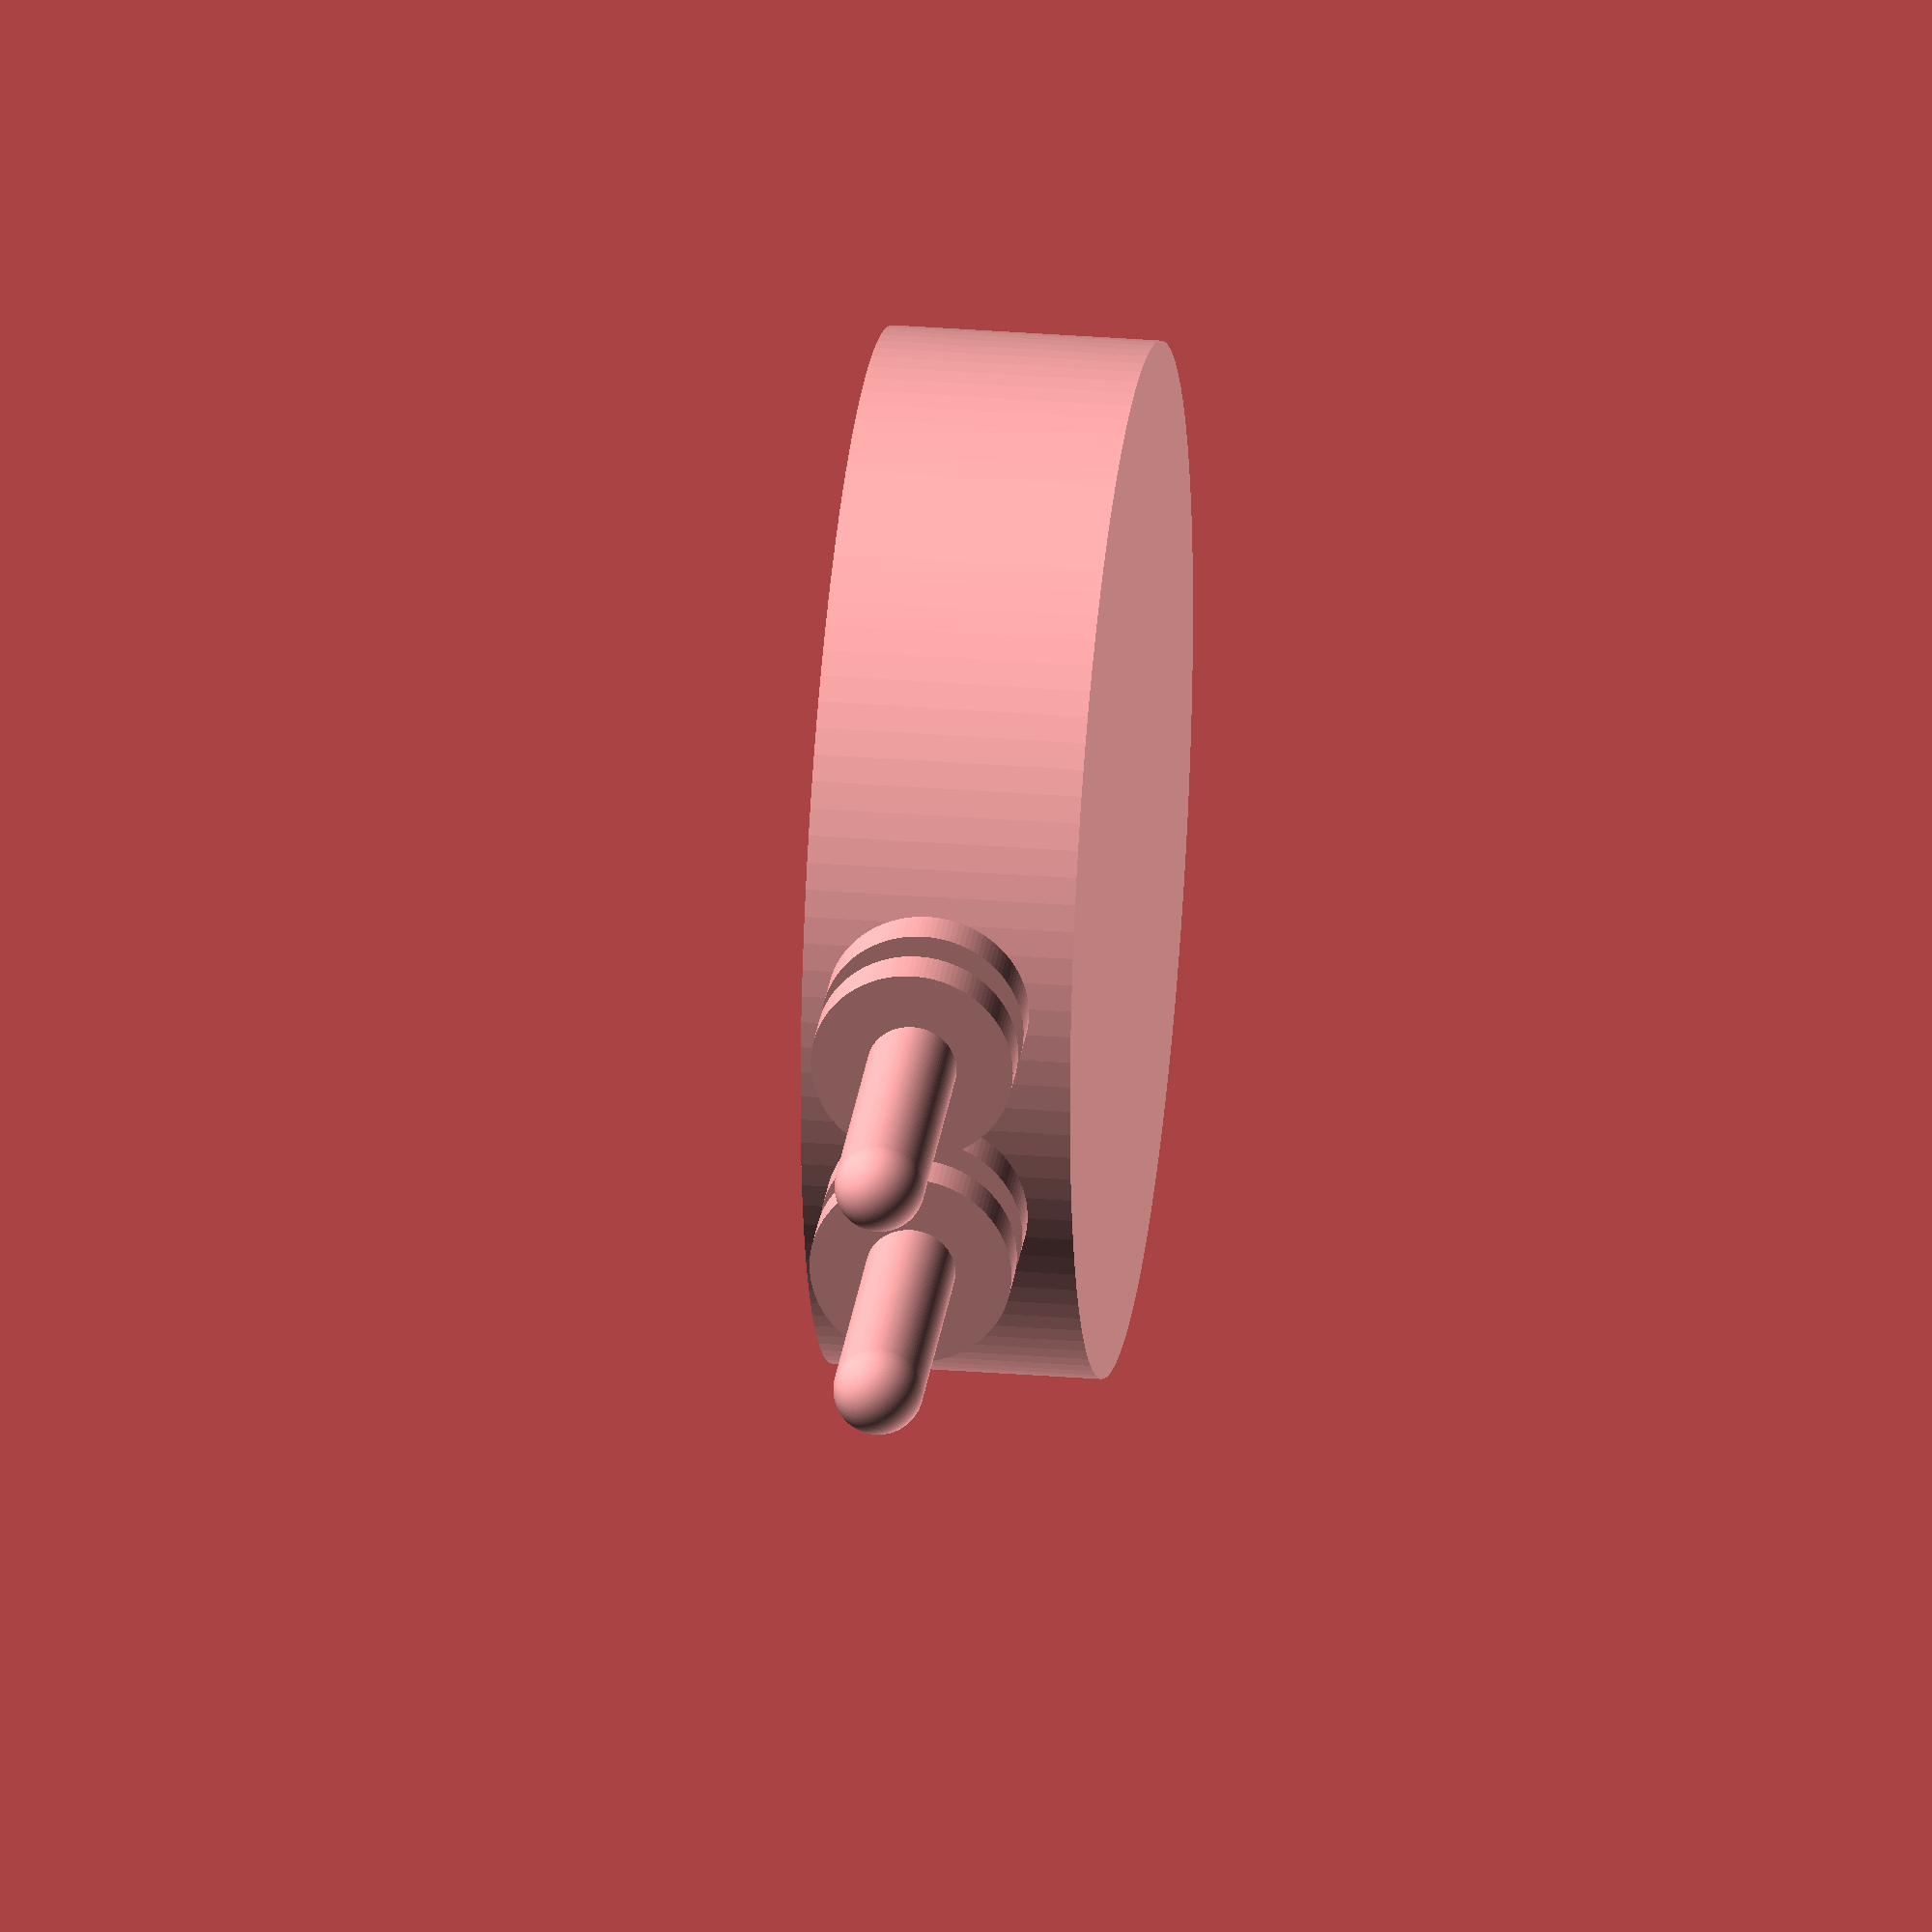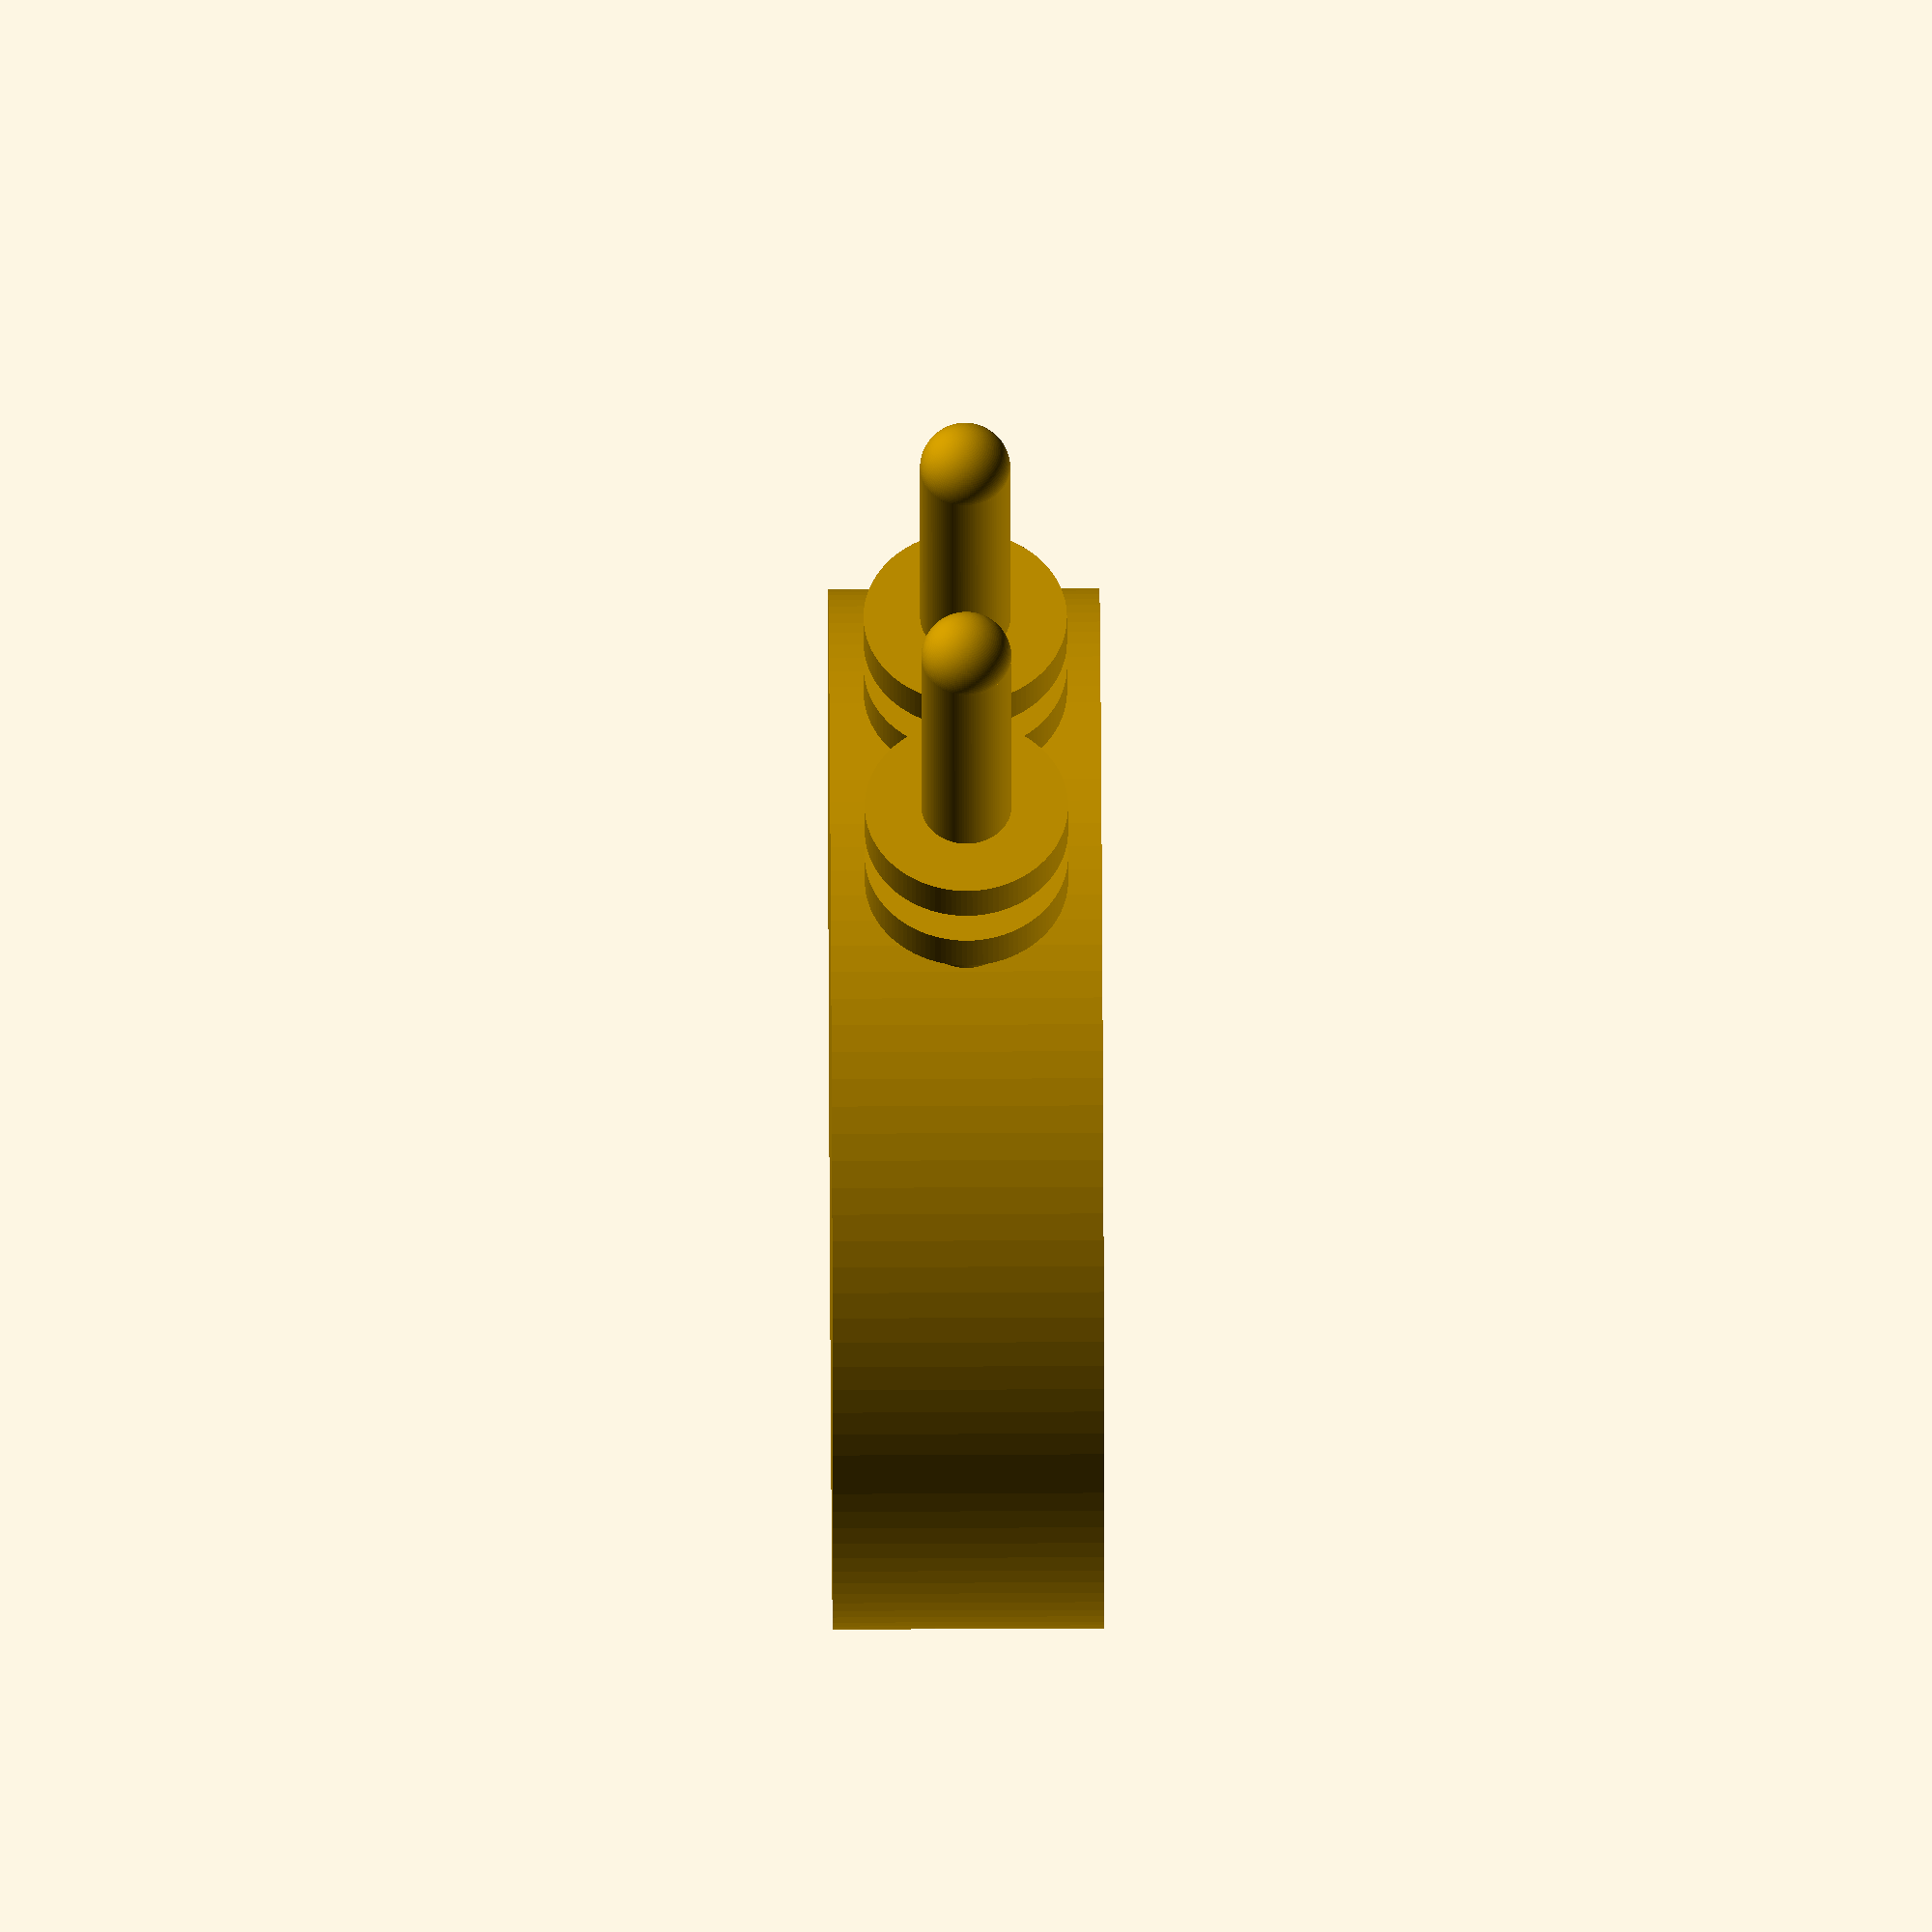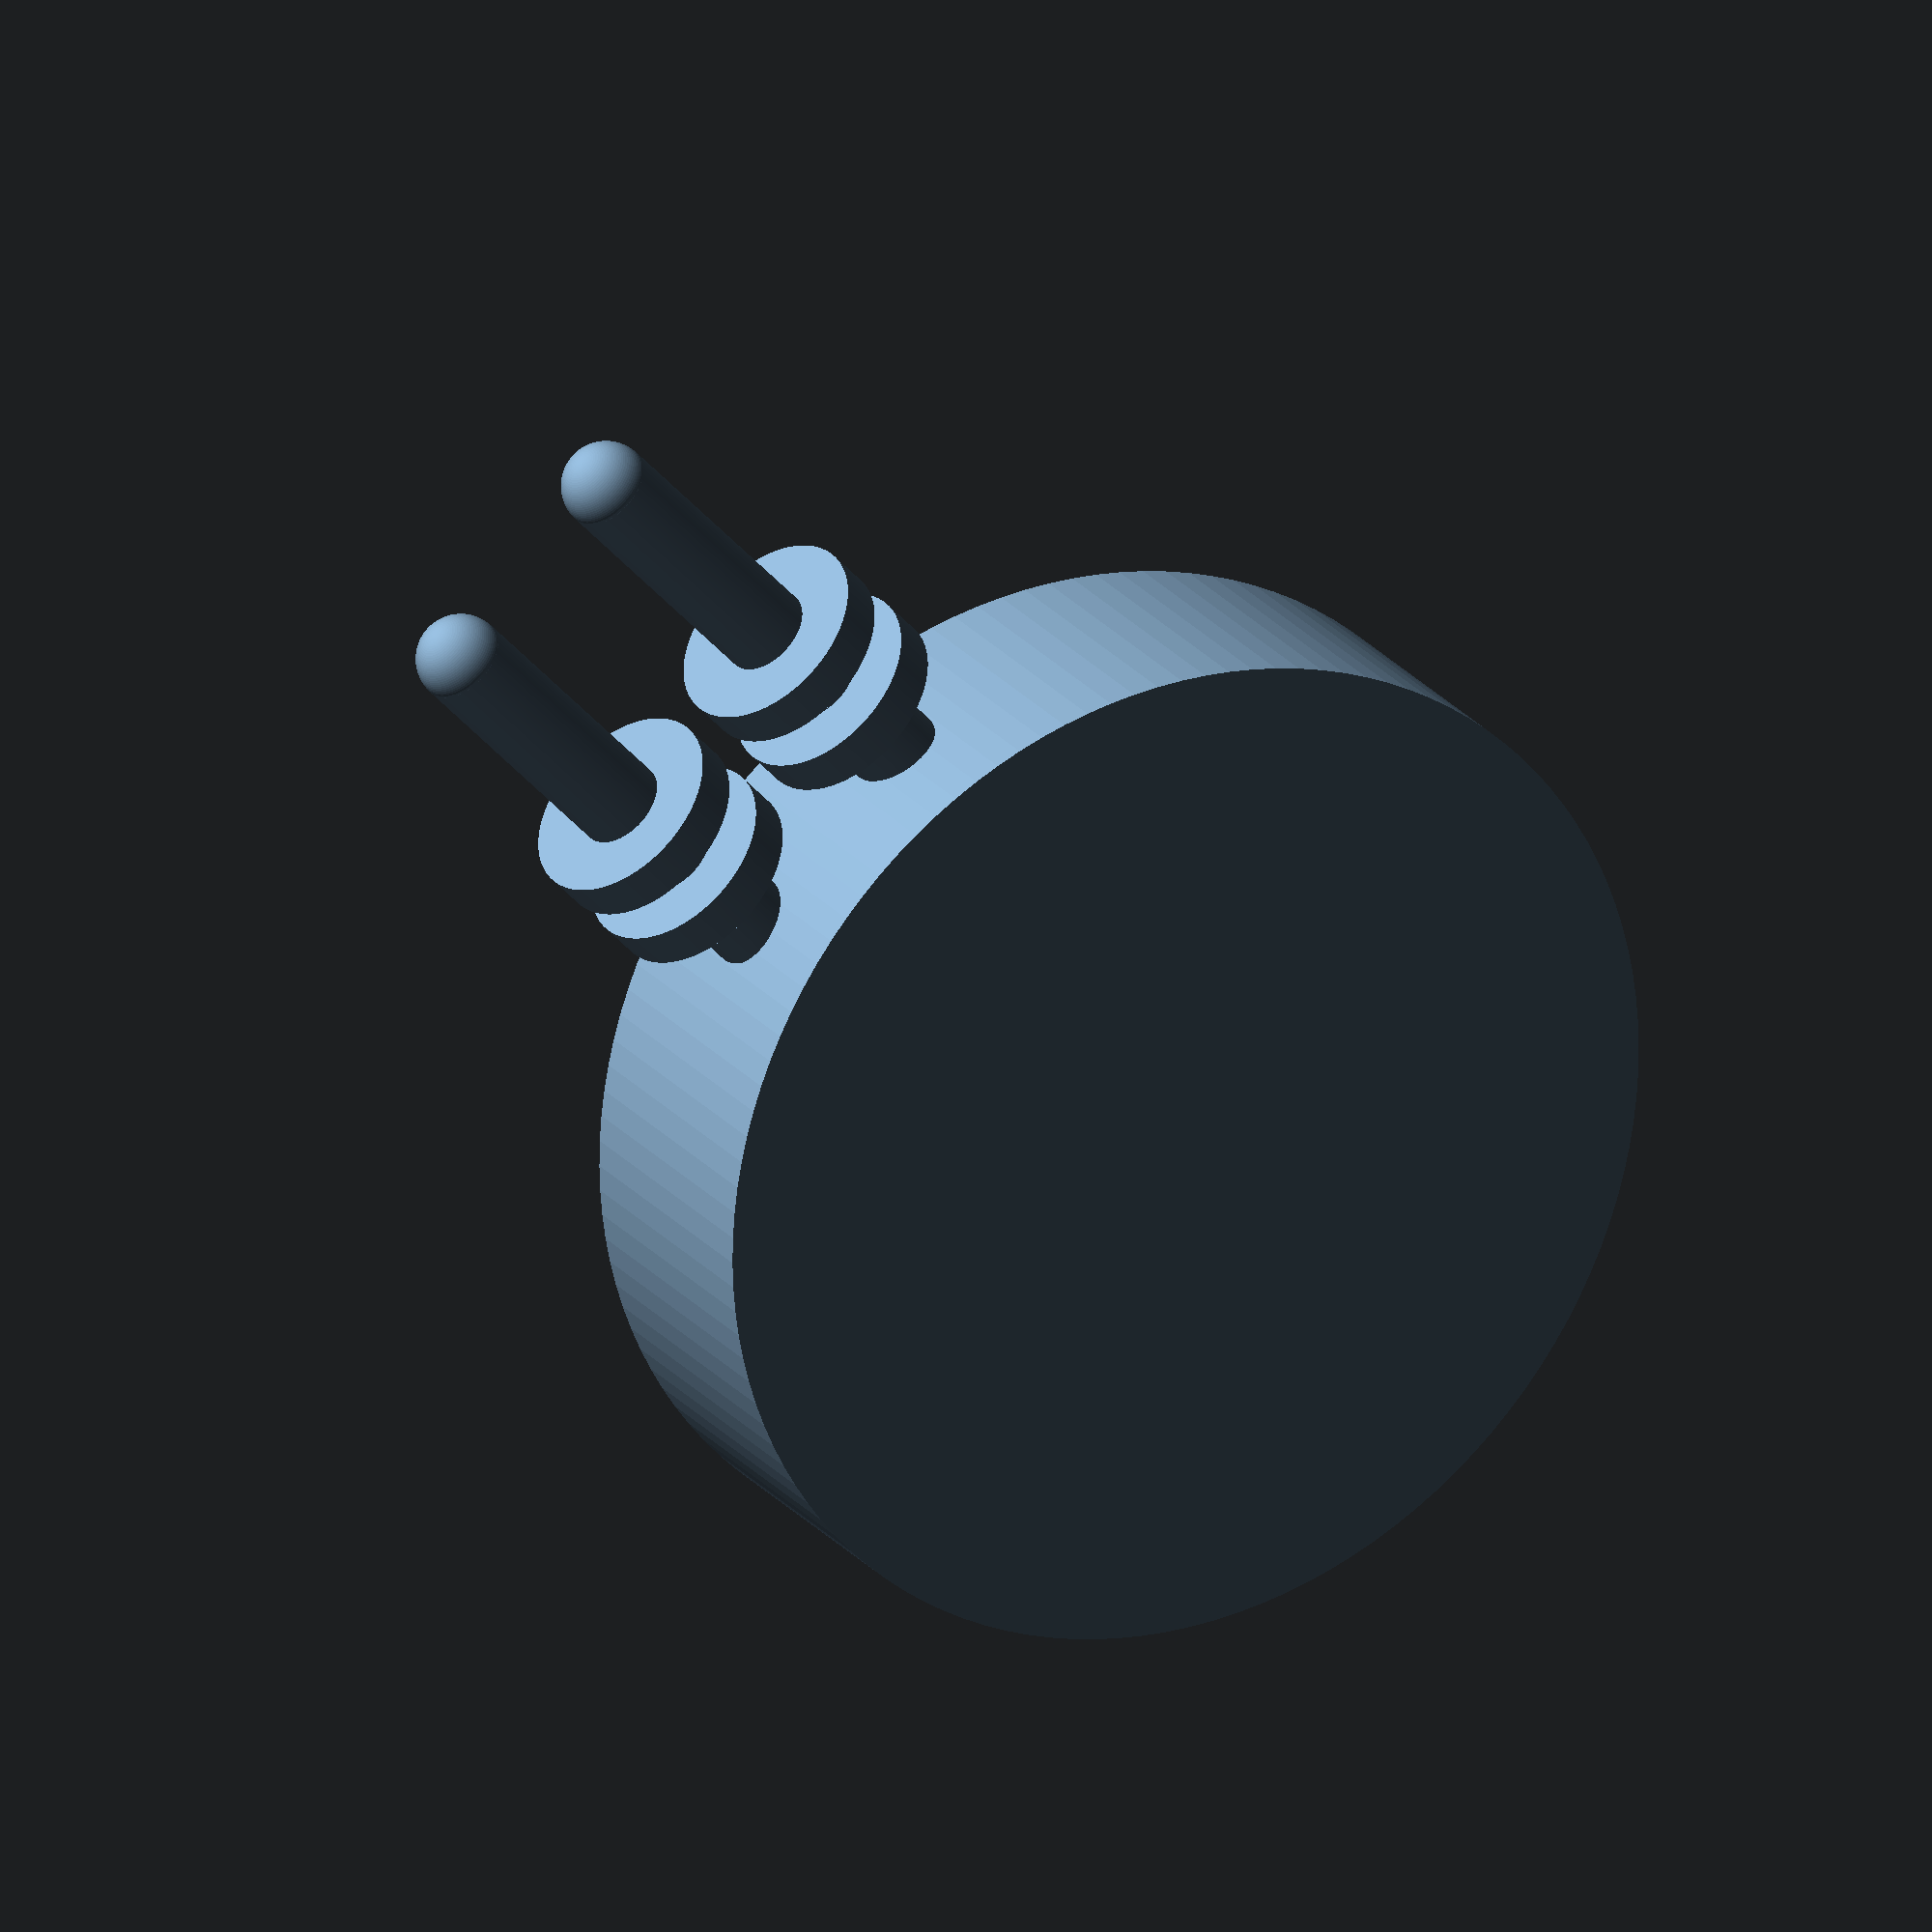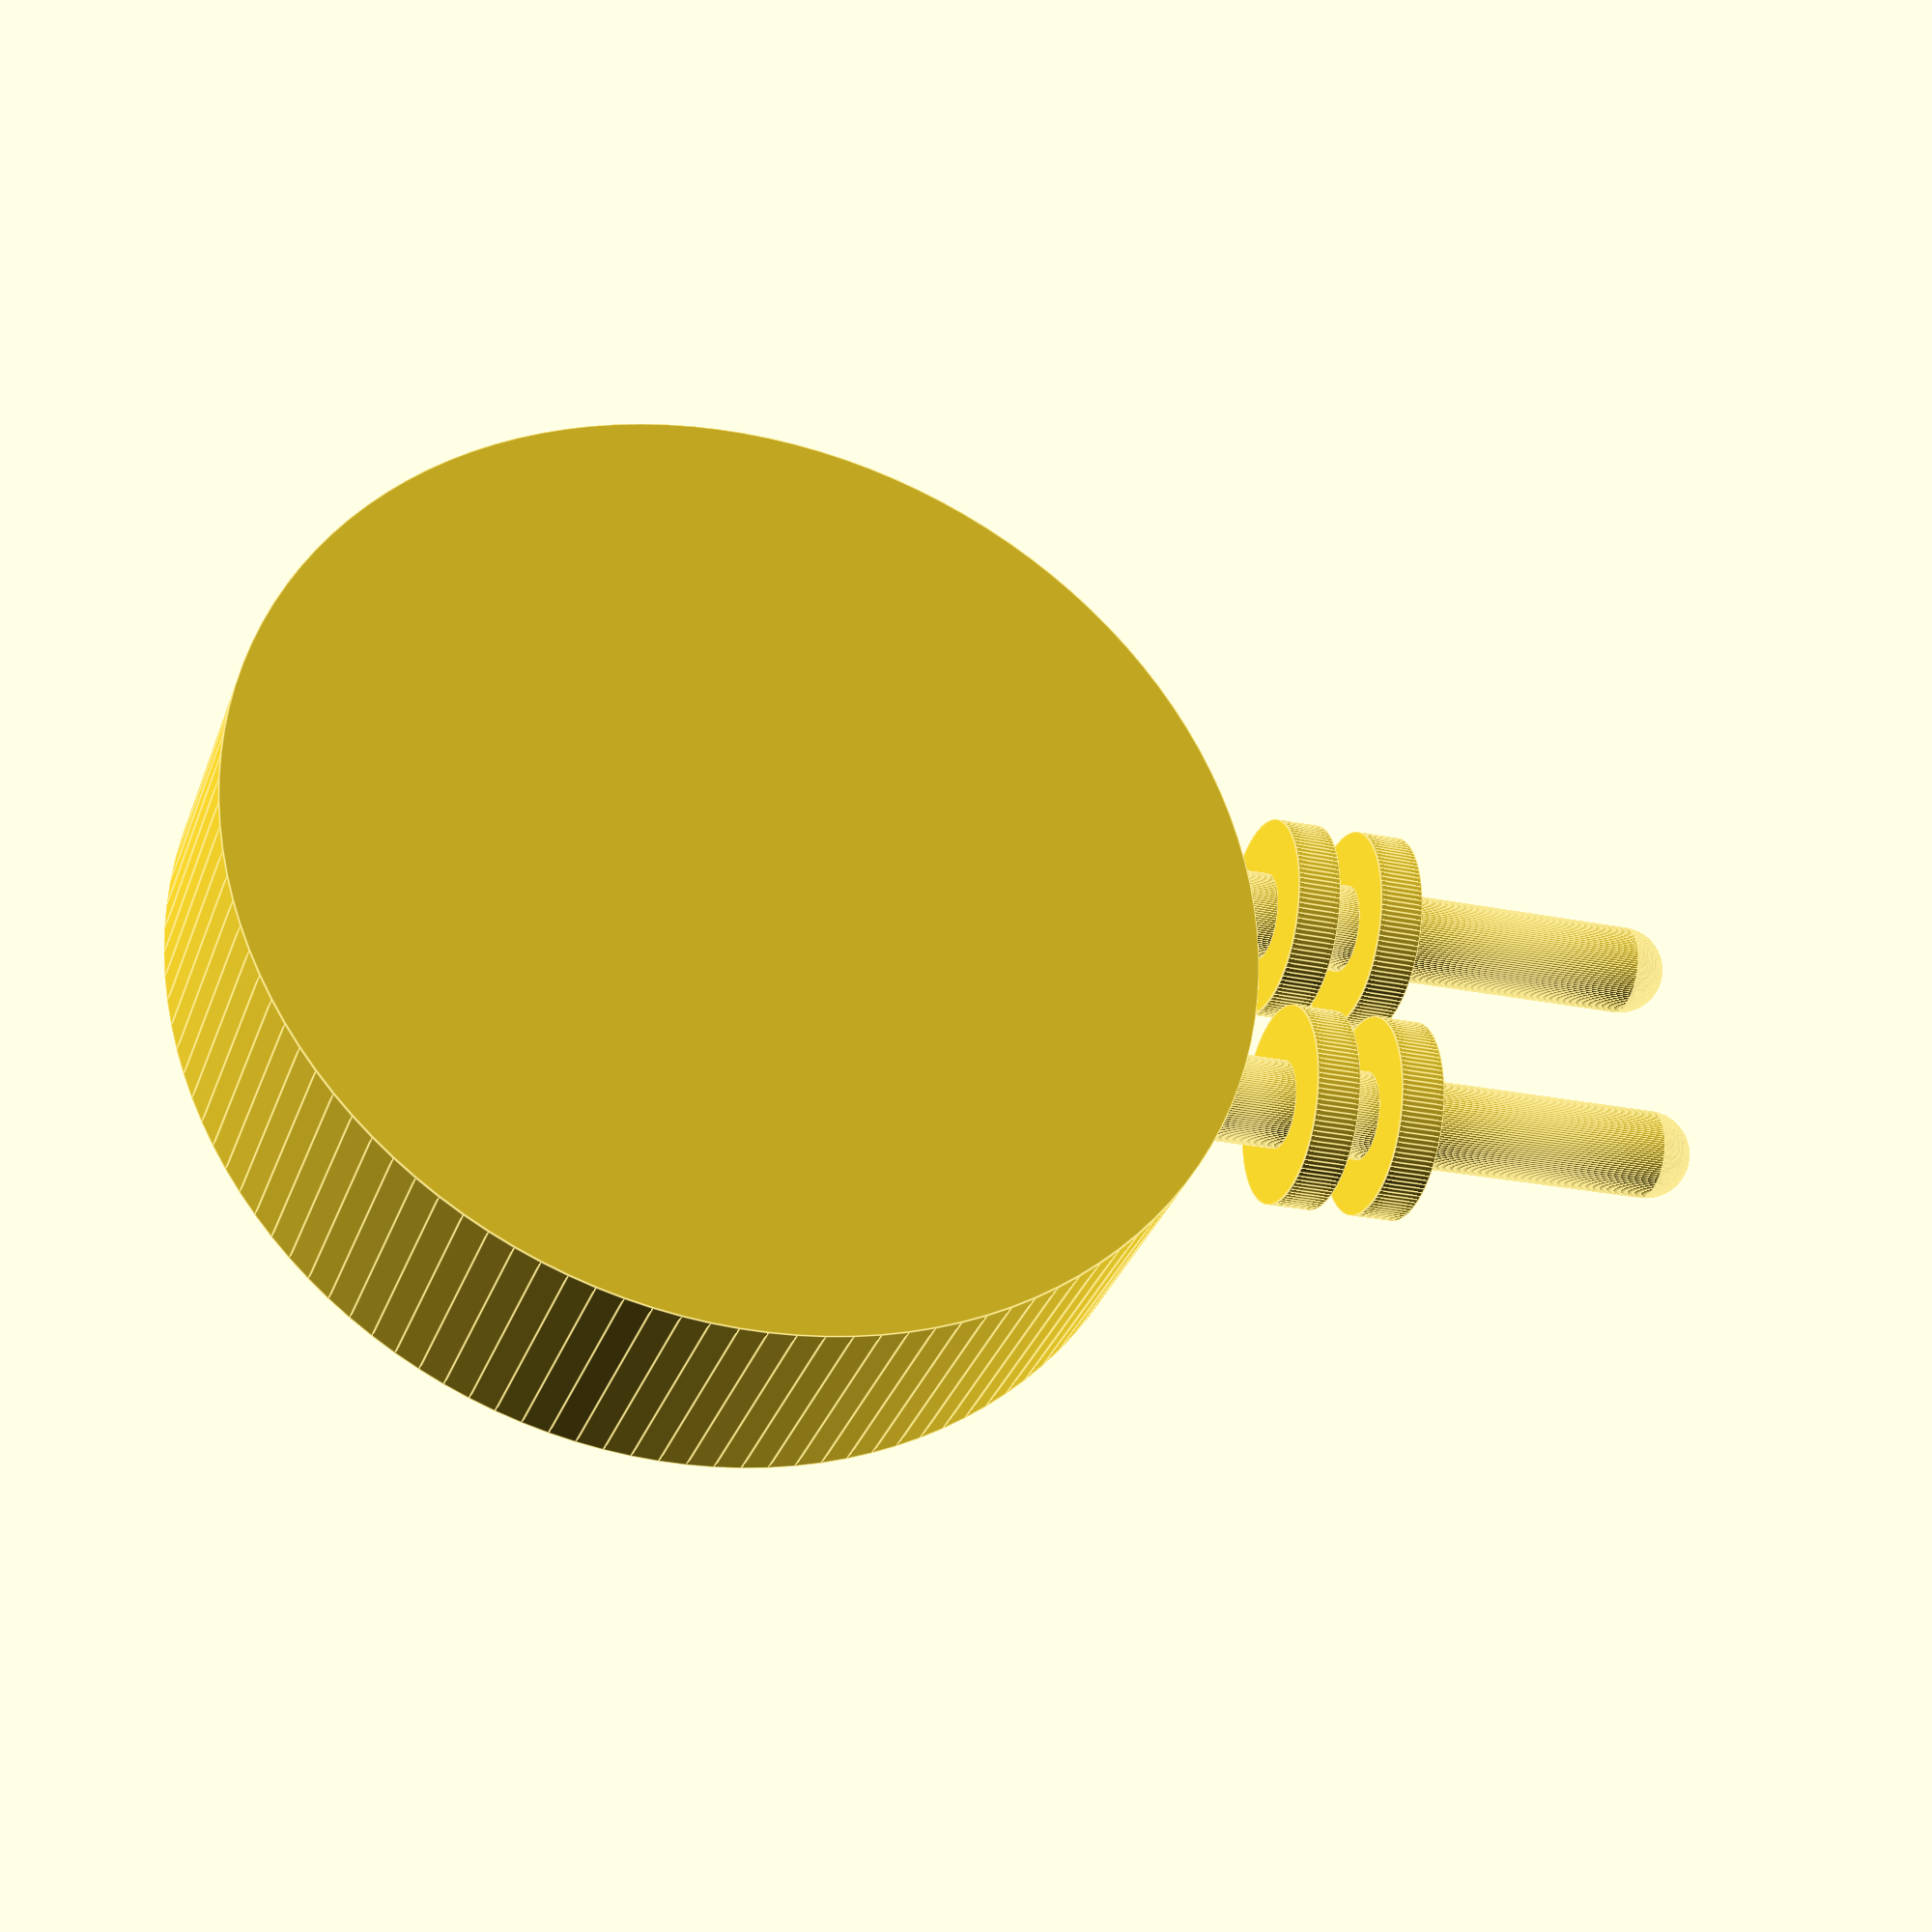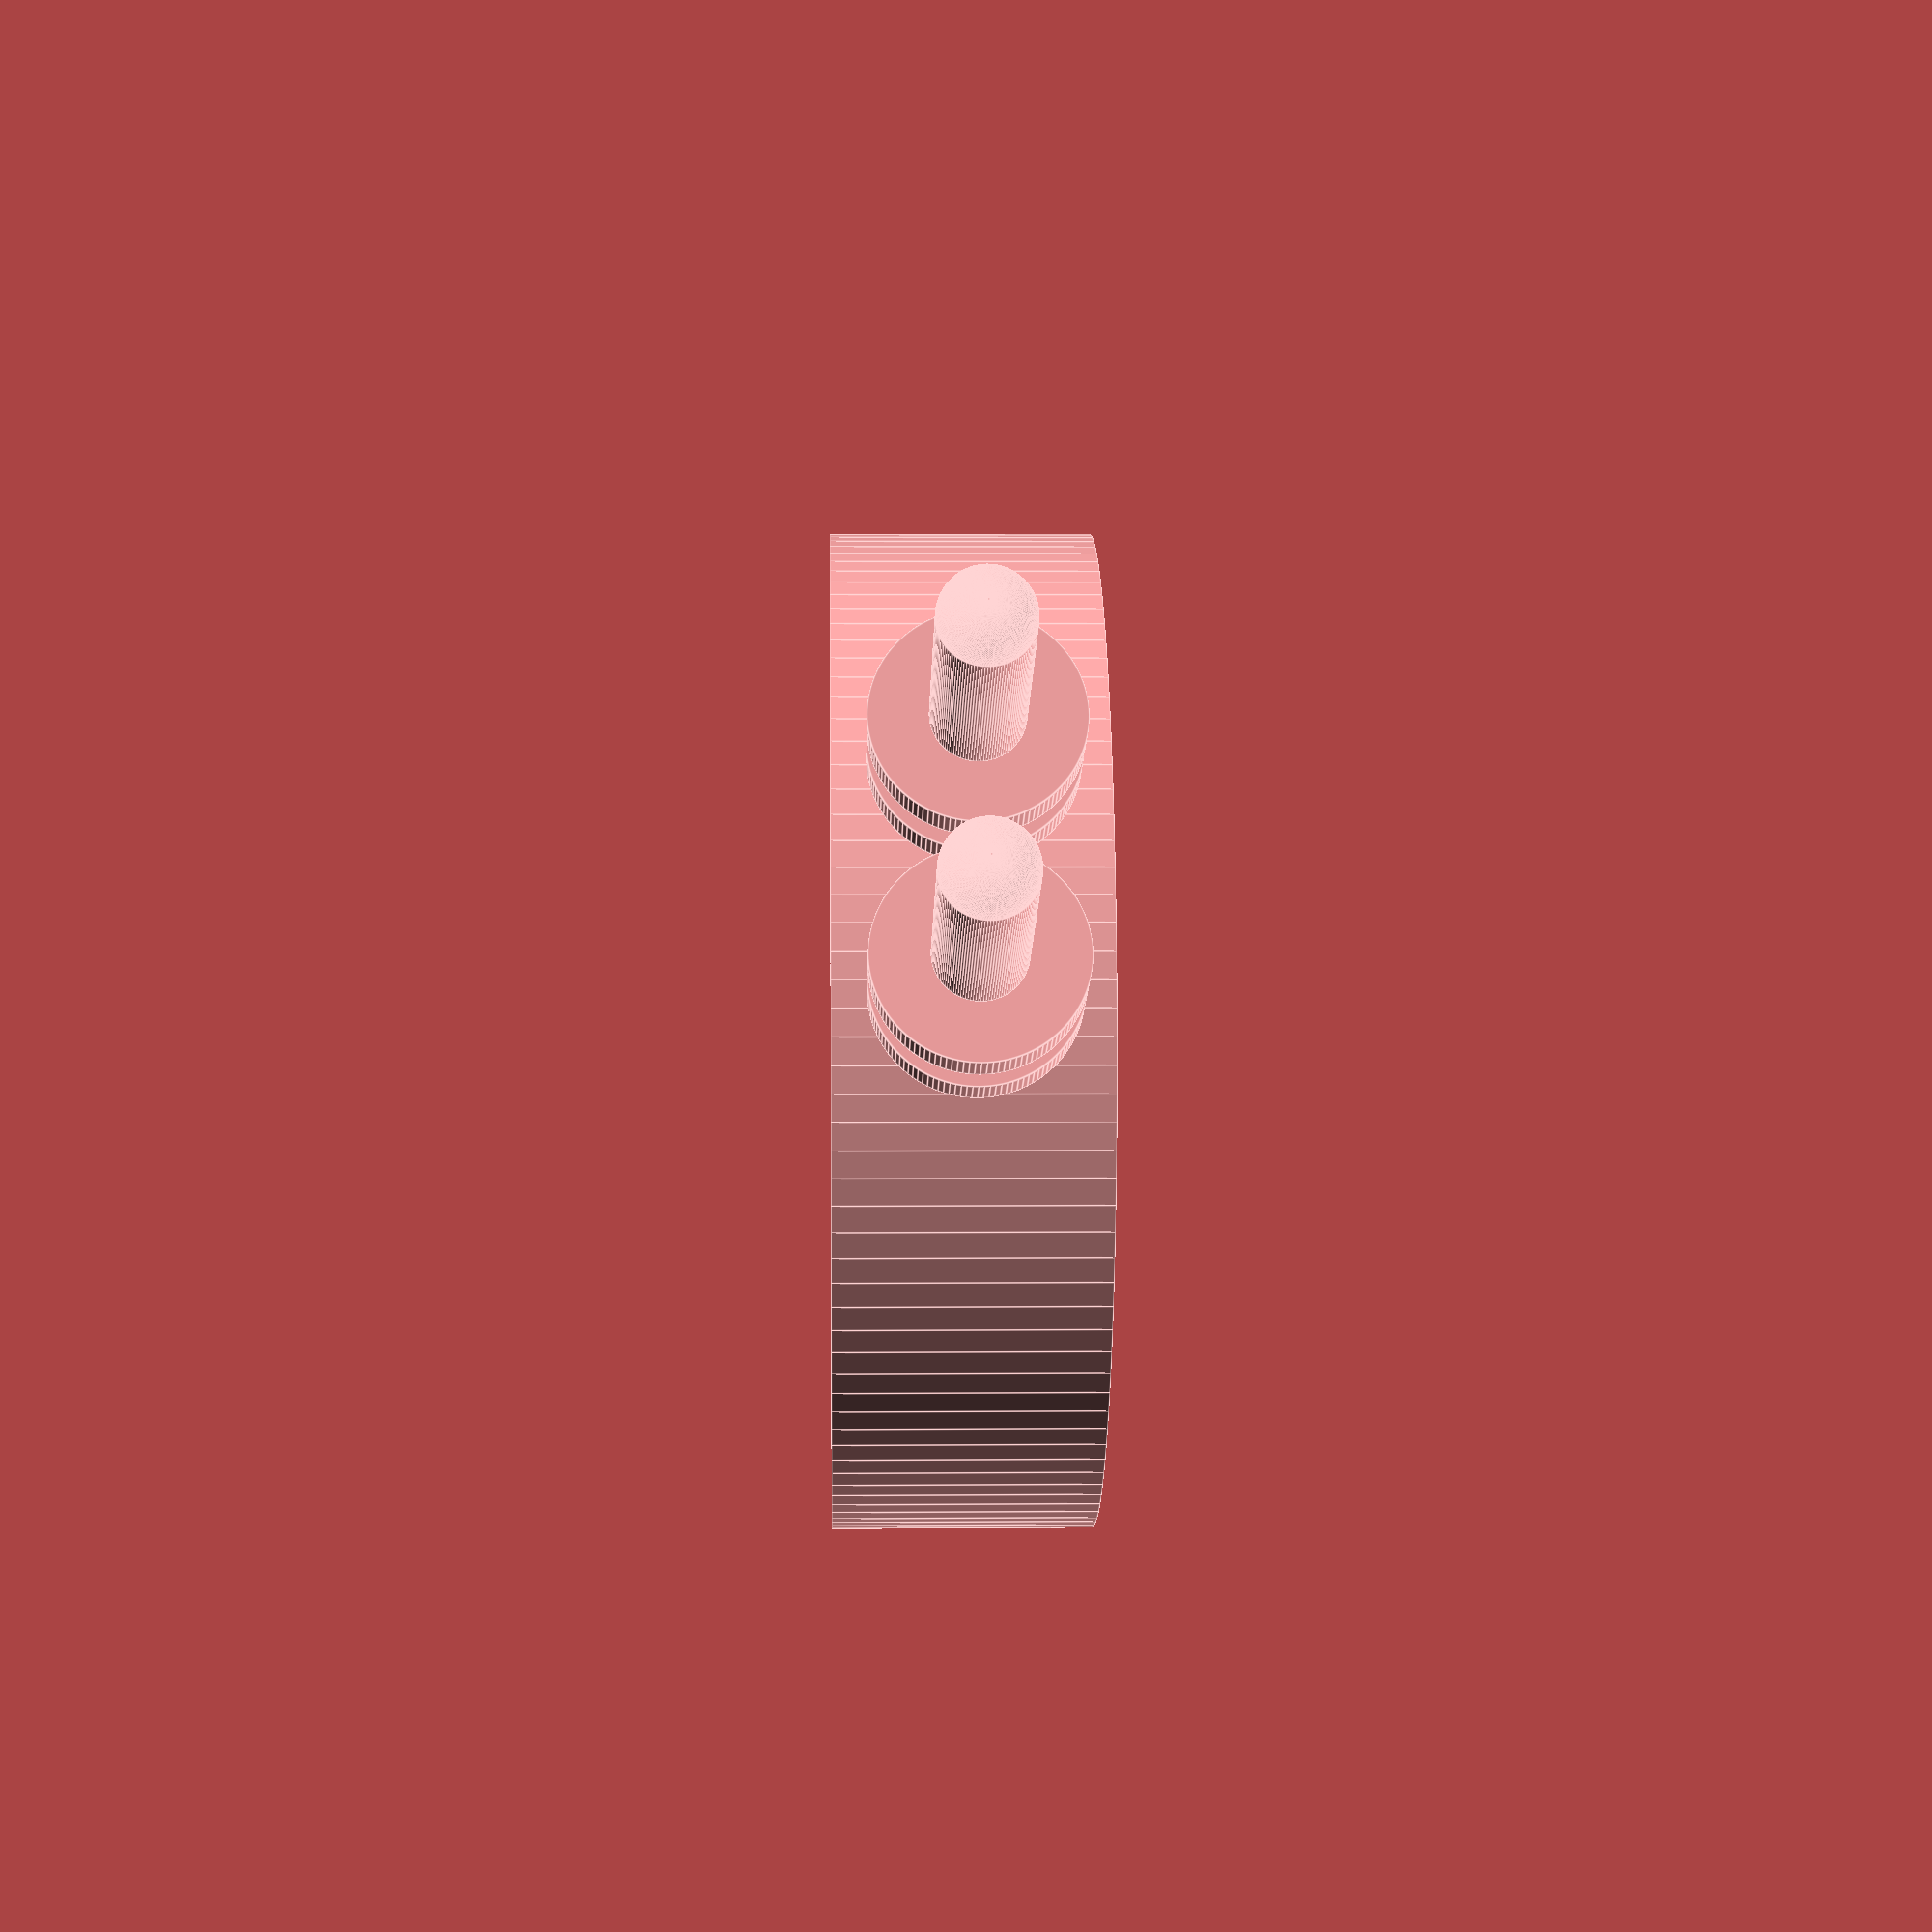
<openscad>
big_outter_diameter = 46;
thickness = 2;
height = 12;

$fn=120;

module tubeConnector() {
    small_diameter = 4;
    big_diameter = 9;
    small_height = 2;
    big_height = 12;
    
    cylinder(d=small_diameter, 2 * small_height);
    translate([0, 0, 2 * small_height]) cylinder(d=big_diameter, small_height);
    translate([0, 0, 3 * small_height]) cylinder(d=small_diameter, small_height);
    translate([0, 0, 4 * small_height]) cylinder(d=big_diameter, small_height);
    translate([0, 0, 5 * small_height]) cylinder(d=small_diameter, big_height);
    translate([0, 0, 5 * small_height + big_height]) sphere(d=small_diameter);
}


difference() {
    cylinder(d=big_outter_diameter, height);
    translate([0, 0, thickness]) cylinder(d=big_outter_diameter - 2 * thickness, height);
}


translate([-5, big_outter_diameter / 2 - 1, height / 2]) rotate([-90, 0, 0]) tubeConnector();
translate([5, big_outter_diameter / 2 - 1, height / 2]) rotate([-90, 0, 0]) tubeConnector();


</openscad>
<views>
elev=331.0 azim=87.2 roll=96.8 proj=o view=solid
elev=119.2 azim=184.1 roll=270.3 proj=o view=wireframe
elev=155.7 azim=222.5 roll=29.4 proj=o view=solid
elev=213.5 azim=92.8 roll=18.6 proj=p view=edges
elev=355.8 azim=289.3 roll=268.4 proj=p view=edges
</views>
